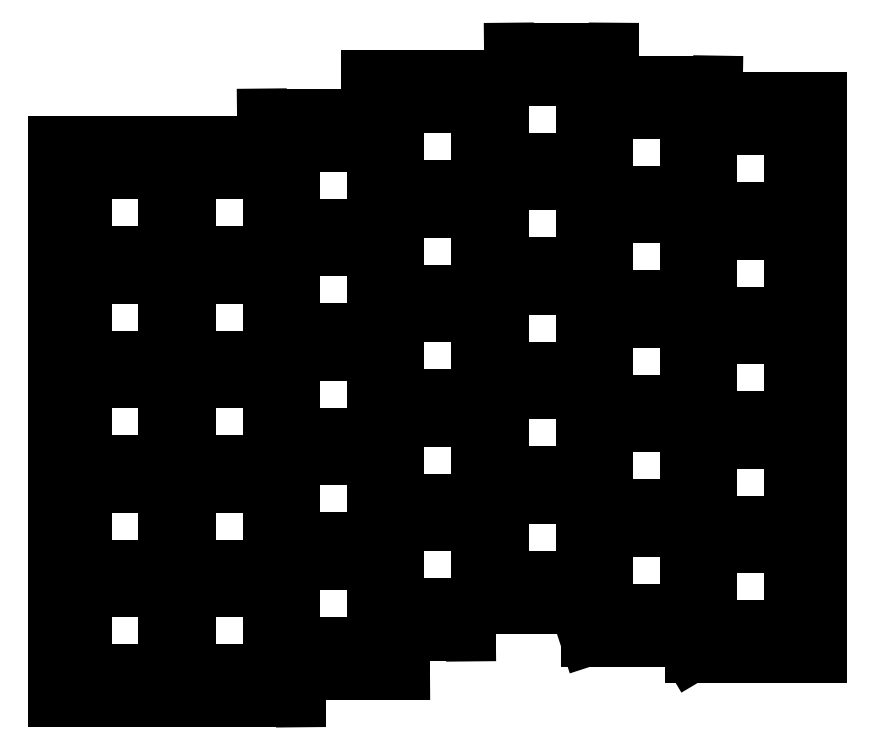
<metadata>
{"format":"dxf","ext":"dxf","renderer":"ezdxf+matplotlib","layout":"modelspace","background":"white","min_lineweight":24,"dpi":150}
</metadata>
<code>
0
SECTION
2
ENTITIES
0
LINE
8
0
10
86.97
20
-163
11
86.97
21
-60.77
0
LINE
8
0
10
86.97
20
-60.77
11
125
21
-60.77
0
LINE
8
0
10
125
20
-60.77
11
125
21
-55.77
0
LINE
8
0
10
125
20
-55.77
11
144
21
-55.77
0
LINE
8
0
10
144
20
-55.77
11
144
21
-48.77
0
LINE
8
0
10
144
20
-48.77
11
170
21
-48.77
0
LINE
8
0
10
170
20
-48.77
11
170
21
-43.77
0
LINE
8
0
10
170
20
-43.77
11
189
21
-43.77
0
LINE
8
0
10
189
20
-43.77
11
189
21
-49.77
0
LINE
8
0
10
189
20
-49.77
11
208
21
-49.77
0
LINE
8
0
10
208
20
-49.77
11
208
21
-52.77
0
LINE
8
0
10
208
20
-52.77
11
227
21
-52.77
0
LINE
8
0
10
227
20
-52.77
11
227
21
-155
0
LINE
8
0
10
227
20
-155
11
203
21
-155
0
LINE
8
0
10
203
20
-155
11
208
21
-152
0
LINE
8
0
10
208
20
-152
11
184
21
-152
0
LINE
8
0
10
184
20
-152
11
182
21
-146
0
LINE
8
0
10
182
20
-146
11
163
21
-146
0
LINE
8
0
10
163
20
-146
11
163
21
-151
0
LINE
8
0
10
163
20
-151
11
151
21
-151
0
LINE
8
0
10
151
20
-151
11
151
21
-158
0
LINE
8
0
10
151
20
-158
11
132
21
-158
0
LINE
8
0
10
132
20
-158
11
132
21
-163
0
LINE
8
0
10
86.97
20
-163
11
132
21
-163
0
LINE
8
0
10
93
20
-157
11
107
21
-157
0
LINE
8
0
10
107
20
-157
11
107
21
-143
0
LINE
8
0
10
107
20
-143
11
93
21
-143
0
LINE
8
0
10
93
20
-143
11
93
21
-157
0
LINE
8
0
10
93
20
-137.9
11
107
21
-137.9
0
LINE
8
0
10
107
20
-137.9
11
107
21
-124
0
LINE
8
0
10
107
20
-124
11
93
21
-124
0
LINE
8
0
10
93
20
-124
11
93
21
-137.9
0
LINE
8
0
10
93
20
-118.9
11
107
21
-118.9
0
LINE
8
0
10
107
20
-118.9
11
107
21
-104.9
0
LINE
8
0
10
107
20
-104.9
11
93
21
-104.9
0
LINE
8
0
10
93
20
-104.9
11
93
21
-118.9
0
LINE
8
0
10
93
20
-99.85
11
107
21
-99.85
0
LINE
8
0
10
107
20
-99.85
11
107
21
-85.85
0
LINE
8
0
10
107
20
-85.85
11
93
21
-85.85
0
LINE
8
0
10
93
20
-85.85
11
93
21
-99.85
0
LINE
8
0
10
93
20
-80.8
11
107
21
-80.8
0
LINE
8
0
10
107
20
-80.8
11
107
21
-66.8
0
LINE
8
0
10
107
20
-66.8
11
93
21
-66.8
0
LINE
8
0
10
93
20
-66.8
11
93
21
-80.8
0
LINE
8
0
10
112
20
-157
11
126
21
-157
0
LINE
8
0
10
126
20
-157
11
126
21
-143
0
LINE
8
0
10
126
20
-143
11
112
21
-143
0
LINE
8
0
10
112
20
-143
11
112
21
-157
0
LINE
8
0
10
112
20
-137.9
11
126
21
-137.9
0
LINE
8
0
10
126
20
-137.9
11
126
21
-124
0
LINE
8
0
10
126
20
-124
11
112
21
-124
0
LINE
8
0
10
112
20
-124
11
112
21
-137.9
0
LINE
8
0
10
112
20
-118.9
11
126
21
-118.9
0
LINE
8
0
10
126
20
-118.9
11
126
21
-104.9
0
LINE
8
0
10
126
20
-104.9
11
112
21
-104.9
0
LINE
8
0
10
112
20
-104.9
11
112
21
-118.9
0
LINE
8
0
10
112
20
-99.85
11
126
21
-99.85
0
LINE
8
0
10
126
20
-99.85
11
126
21
-85.85
0
LINE
8
0
10
126
20
-85.85
11
112
21
-85.85
0
LINE
8
0
10
112
20
-85.85
11
112
21
-99.85
0
LINE
8
0
10
112
20
-80.8
11
126
21
-80.8
0
LINE
8
0
10
126
20
-80.8
11
126
21
-66.8
0
LINE
8
0
10
126
20
-66.8
11
112
21
-66.8
0
LINE
8
0
10
112
20
-66.8
11
112
21
-80.8
0
LINE
8
0
10
131
20
-152
11
145
21
-152
0
LINE
8
0
10
145
20
-152
11
145
21
-138
0
LINE
8
0
10
145
20
-138
11
131
21
-138
0
LINE
8
0
10
131
20
-138
11
131
21
-152
0
LINE
8
0
10
131
20
-132.9
11
145
21
-132.9
0
LINE
8
0
10
145
20
-132.9
11
145
21
-119
0
LINE
8
0
10
145
20
-119
11
131
21
-119
0
LINE
8
0
10
131
20
-119
11
131
21
-132.9
0
LINE
8
0
10
131
20
-113.9
11
145
21
-113.9
0
LINE
8
0
10
145
20
-113.9
11
145
21
-99.9
0
LINE
8
0
10
145
20
-99.9
11
131
21
-99.9
0
LINE
8
0
10
131
20
-99.9
11
131
21
-113.9
0
LINE
8
0
10
131
20
-94.85
11
145
21
-94.85
0
LINE
8
0
10
145
20
-94.85
11
145
21
-80.85
0
LINE
8
0
10
145
20
-80.85
11
131
21
-80.85
0
LINE
8
0
10
131
20
-80.85
11
131
21
-94.85
0
LINE
8
0
10
131
20
-75.8
11
145
21
-75.8
0
LINE
8
0
10
145
20
-75.8
11
145
21
-61.8
0
LINE
8
0
10
145
20
-61.8
11
131
21
-61.8
0
LINE
8
0
10
131
20
-61.8
11
131
21
-75.8
0
LINE
8
0
10
150
20
-145
11
164
21
-145
0
LINE
8
0
10
164
20
-145
11
164
21
-131
0
LINE
8
0
10
164
20
-131
11
150
21
-131
0
LINE
8
0
10
150
20
-131
11
150
21
-145
0
LINE
8
0
10
150
20
-126
11
164
21
-126
0
LINE
8
0
10
164
20
-126
11
164
21
-112
0
LINE
8
0
10
164
20
-112
11
150
21
-112
0
LINE
8
0
10
150
20
-112
11
150
21
-126
0
LINE
8
0
10
150
20
-106.9
11
164
21
-106.9
0
LINE
8
0
10
164
20
-106.9
11
164
21
-92.9
0
LINE
8
0
10
164
20
-92.9
11
150
21
-92.9
0
LINE
8
0
10
150
20
-92.9
11
150
21
-106.9
0
LINE
8
0
10
150
20
-87.85
11
164
21
-87.85
0
LINE
8
0
10
164
20
-87.85
11
164
21
-73.85
0
LINE
8
0
10
164
20
-73.85
11
150
21
-73.85
0
LINE
8
0
10
150
20
-73.85
11
150
21
-87.85
0
LINE
8
0
10
150
20
-68.8
11
164
21
-68.8
0
LINE
8
0
10
164
20
-68.8
11
164
21
-54.8
0
LINE
8
0
10
164
20
-54.8
11
150
21
-54.8
0
LINE
8
0
10
150
20
-54.8
11
150
21
-68.8
0
LINE
8
0
10
169
20
-140
11
183
21
-140
0
LINE
8
0
10
183
20
-140
11
183
21
-126
0
LINE
8
0
10
183
20
-126
11
169
21
-126
0
LINE
8
0
10
169
20
-126
11
169
21
-140
0
LINE
8
0
10
169
20
-121
11
183
21
-121
0
LINE
8
0
10
183
20
-121
11
183
21
-107
0
LINE
8
0
10
183
20
-107
11
169
21
-107
0
LINE
8
0
10
169
20
-107
11
169
21
-121
0
LINE
8
0
10
169
20
-101.9
11
183
21
-101.9
0
LINE
8
0
10
183
20
-101.9
11
183
21
-87.9
0
LINE
8
0
10
183
20
-87.9
11
169
21
-87.9
0
LINE
8
0
10
169
20
-87.9
11
169
21
-101.9
0
LINE
8
0
10
169
20
-82.85
11
183
21
-82.85
0
LINE
8
0
10
183
20
-82.85
11
183
21
-68.85
0
LINE
8
0
10
183
20
-68.85
11
169
21
-68.85
0
LINE
8
0
10
169
20
-68.85
11
169
21
-82.85
0
LINE
8
0
10
169
20
-63.8
11
183
21
-63.8
0
LINE
8
0
10
183
20
-63.8
11
183
21
-49.8
0
LINE
8
0
10
183
20
-49.8
11
169
21
-49.8
0
LINE
8
0
10
169
20
-49.8
11
169
21
-63.8
0
LINE
8
0
10
188
20
-146
11
202
21
-146
0
LINE
8
0
10
202
20
-146
11
202
21
-132
0
LINE
8
0
10
202
20
-132
11
188
21
-132
0
LINE
8
0
10
188
20
-132
11
188
21
-146
0
LINE
8
0
10
188
20
-127
11
202
21
-127
0
LINE
8
0
10
202
20
-127
11
202
21
-113
0
LINE
8
0
10
202
20
-113
11
188
21
-113
0
LINE
8
0
10
188
20
-113
11
188
21
-127
0
LINE
8
0
10
188
20
-107.9
11
202
21
-107.9
0
LINE
8
0
10
202
20
-107.9
11
202
21
-93.9
0
LINE
8
0
10
202
20
-93.9
11
188
21
-93.9
0
LINE
8
0
10
188
20
-93.9
11
188
21
-107.9
0
LINE
8
0
10
188
20
-88.85
11
202
21
-88.85
0
LINE
8
0
10
202
20
-88.85
11
202
21
-74.85
0
LINE
8
0
10
202
20
-74.85
11
188
21
-74.85
0
LINE
8
0
10
188
20
-74.85
11
188
21
-88.85
0
LINE
8
0
10
188
20
-69.8
11
202
21
-69.8
0
LINE
8
0
10
202
20
-69.8
11
202
21
-55.8
0
LINE
8
0
10
202
20
-55.8
11
188
21
-55.8
0
LINE
8
0
10
188
20
-55.8
11
188
21
-69.8
0
LINE
8
0
10
207
20
-149
11
221
21
-149
0
LINE
8
0
10
221
20
-149
11
221
21
-135
0
LINE
8
0
10
221
20
-135
11
207
21
-135
0
LINE
8
0
10
207
20
-135
11
207
21
-149
0
LINE
8
0
10
207
20
-129.9
11
221
21
-129.9
0
LINE
8
0
10
221
20
-129.9
11
221
21
-116
0
LINE
8
0
10
221
20
-116
11
207
21
-116
0
LINE
8
0
10
207
20
-116
11
207
21
-129.9
0
LINE
8
0
10
207
20
-110.9
11
221
21
-110.9
0
LINE
8
0
10
221
20
-110.9
11
221
21
-96.9
0
LINE
8
0
10
221
20
-96.9
11
207
21
-96.9
0
LINE
8
0
10
207
20
-96.9
11
207
21
-110.9
0
LINE
8
0
10
207
20
-91.85
11
221
21
-91.85
0
LINE
8
0
10
221
20
-91.85
11
221
21
-77.85
0
LINE
8
0
10
221
20
-77.85
11
207
21
-77.85
0
LINE
8
0
10
207
20
-77.85
11
207
21
-91.85
0
LINE
8
0
10
207
20
-72.8
11
221
21
-72.8
0
LINE
8
0
10
221
20
-72.8
11
221
21
-58.8
0
LINE
8
0
10
221
20
-58.8
11
207
21
-58.8
0
LINE
8
0
10
207
20
-58.8
11
207
21
-72.8
0
ENDSEC
0
EOF

</code>
